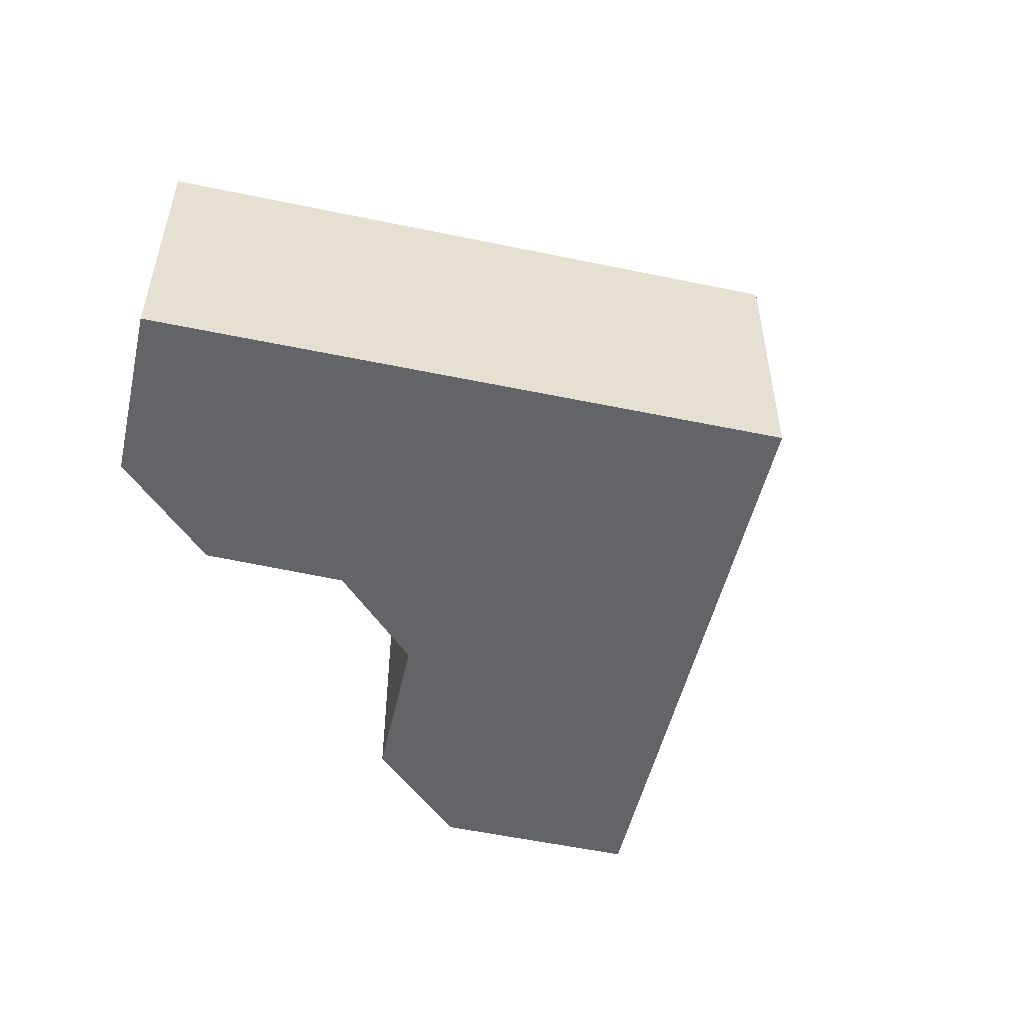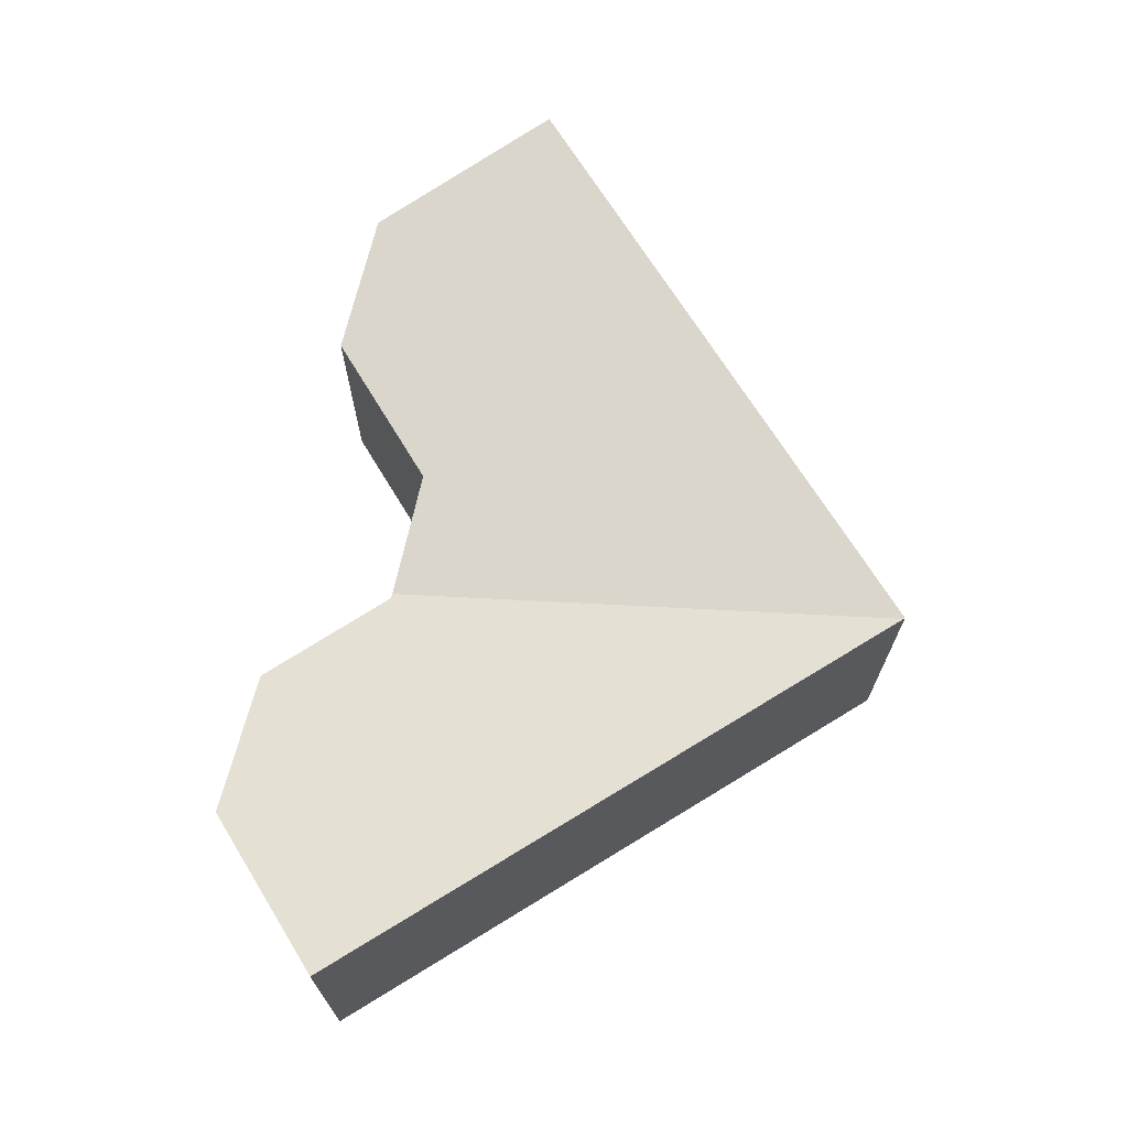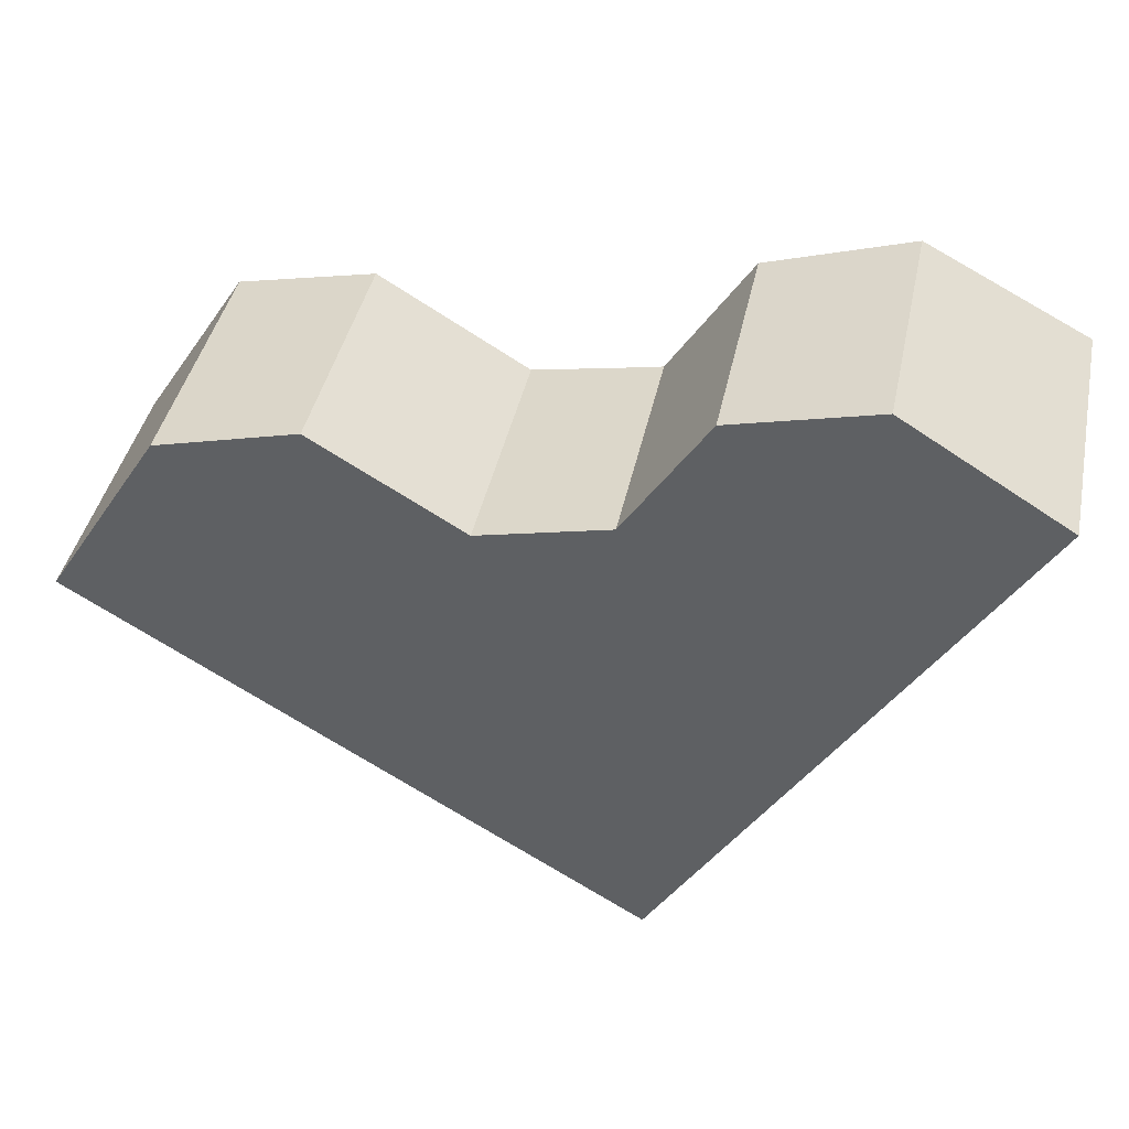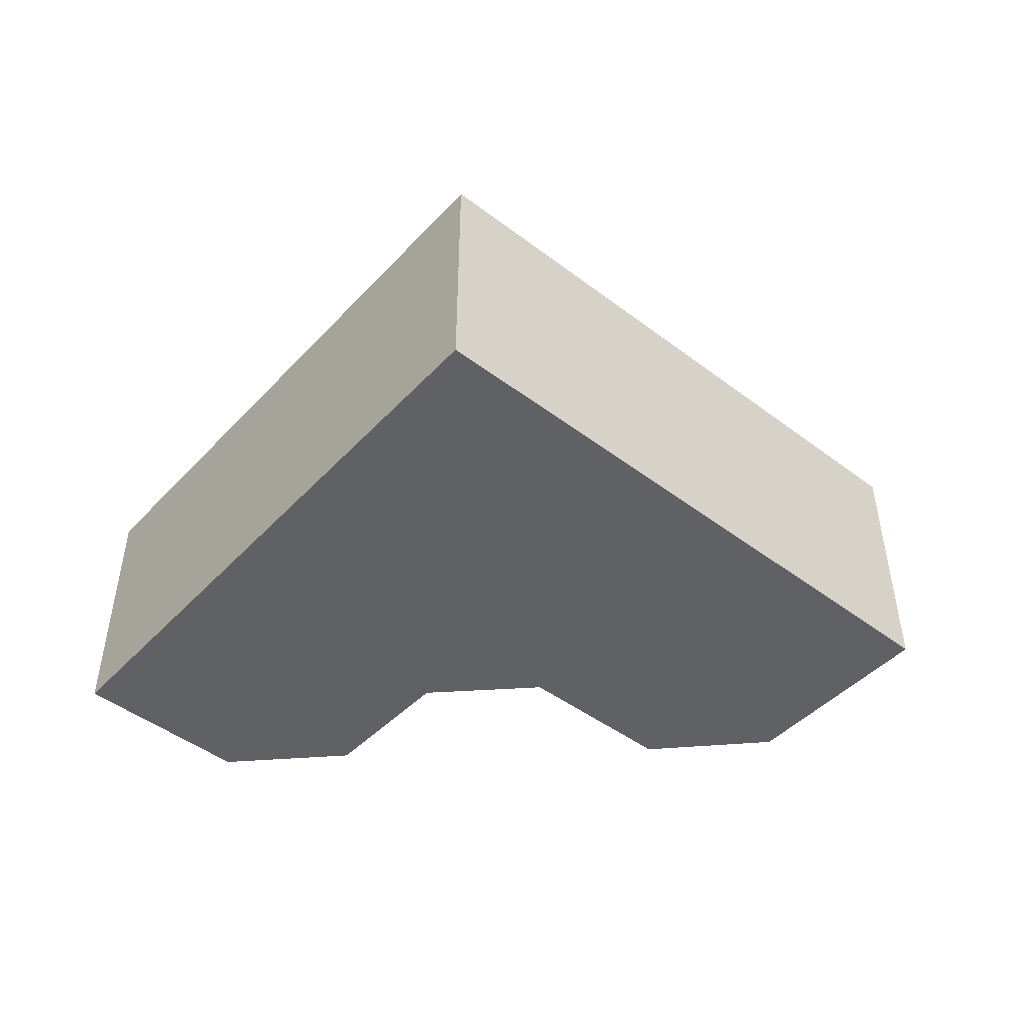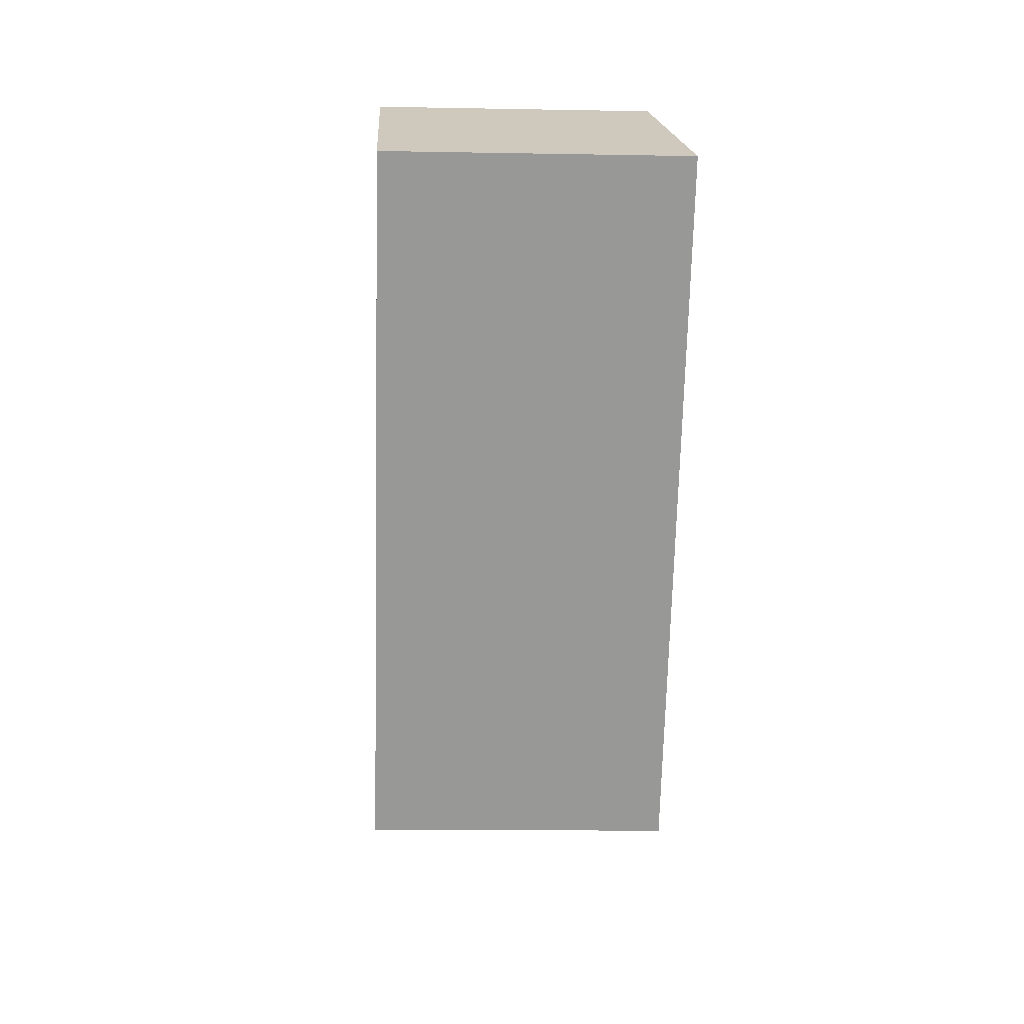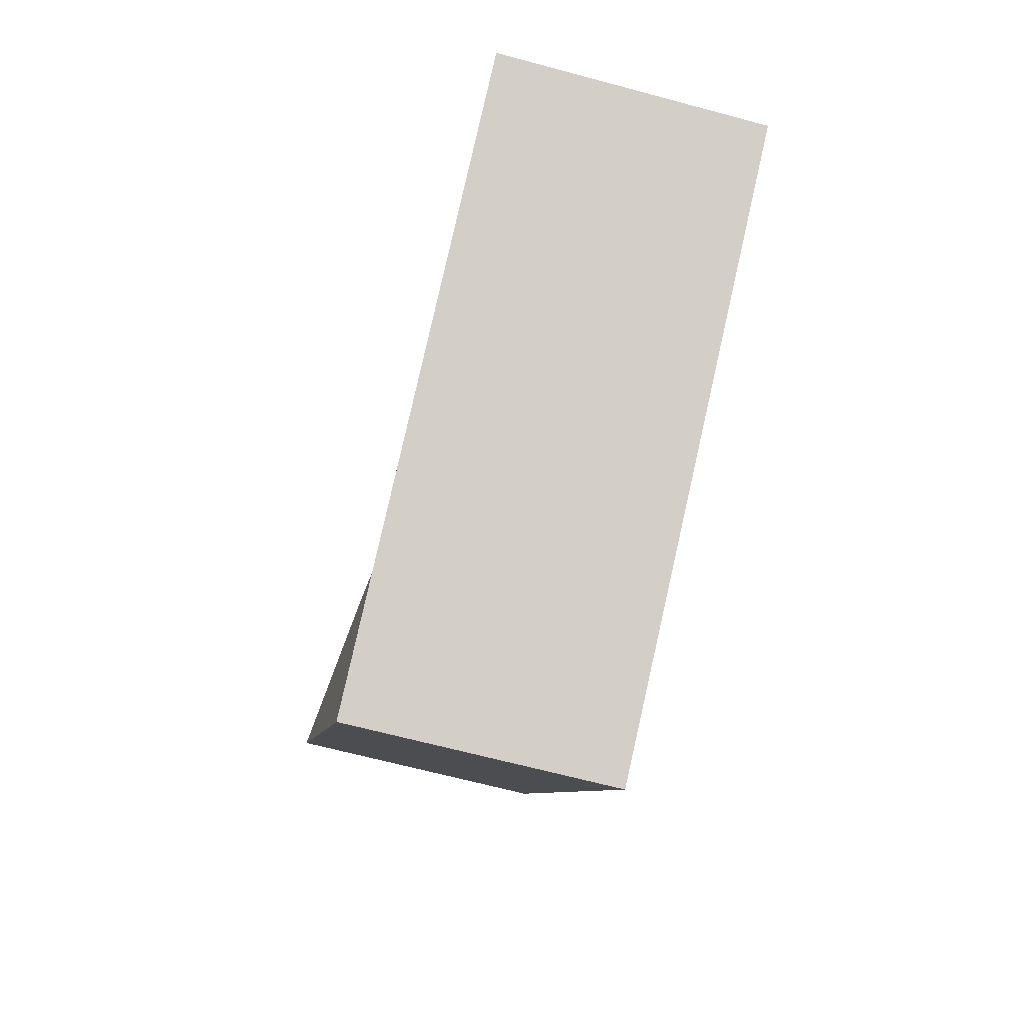
<metadata>
{"format":"obj","ext":"obj","renderer":"f3d","projection":"perspective","resolution":1024,"background":"white","views":[{"elev":-51.2,"azim":108.8,"up":"+Y"},{"elev":69.5,"azim":90.0,"up":"+Y"},{"elev":41.5,"azim":11.8,"up":"+Z"},{"elev":-47.3,"azim":171.2,"up":"+Y"},{"elev":-9.8,"azim":87.2,"up":"+Z"},{"elev":-67.1,"azim":-105.0,"up":"+Z"}]}
</metadata>
<code>
v  10.68 4.826 3.168
v  15.9 5.605 0.13
v  11.48 5.605 -7.054
v  18.55 5.605 4.422
v  10.77 4.835 3.19
v  10.82 4.835 3.27
v  12.42 4.843 5.753
v  15.28 5.11 6.448
v  10.51 4.837 3.13
v  11.46 5.608 -7.085
v  2.328 5.198 3.678
v  6.22 5.608 -3.844
v  0 5.608 3.434e-16
v  8.158 4.997 2.588
v  5.163 5 4.399
v  11.46 4.338e-16 -7.085
v  6.22 2.354e-16 -3.844
v  0 0 0
v  2.328 -2.252e-16 3.678
v  5.163 -2.694e-16 4.399
v  8.158 -1.585e-16 2.588
v  10.51 -1.917e-16 3.13
v  10.77 -1.953e-16 3.19
v  10.68 -1.94e-16 3.168
v  12.42 -3.523e-16 5.753
v  10.82 -2.002e-16 3.27
v  15.28 -3.948e-16 6.448
v  18.55 -2.708e-16 4.422
v  11.48 4.319e-16 -7.054
v  15.9 -7.96e-18 0.13
g defaultobject
f 1 2 3
f 2 1 4
f 4 1 5
f 4 5 6
f 4 6 7
f 4 7 8
f 9 3 10
f 1 3 9
f 11 12 13
f 12 11 10
f 10 11 14
f 10 14 9
f 14 11 15
f 16 12 10
f 12 16 17
f 12 17 13
f 13 17 18
f 18 11 13
f 11 18 19
f 19 15 11
f 15 19 20
f 21 9 14
f 9 21 1
f 1 21 5
f 5 21 22
f 5 22 23
f 23 22 24
f 23 6 5
f 6 23 7
f 7 23 25
f 25 23 26
f 7 27 8
f 27 7 25
f 20 14 15
f 14 20 21
f 8 28 4
f 28 8 27
f 3 16 10
f 16 3 2
f 16 2 29
f 29 2 30
f 30 2 4
f 30 4 28
f 27 30 28
f 30 27 29
f 29 27 25
f 29 25 16
f 16 25 26
f 16 26 17
f 17 26 23
f 17 23 24
f 17 24 22
f 17 22 21
f 17 21 20
f 17 20 18
f 18 20 19

</code>
